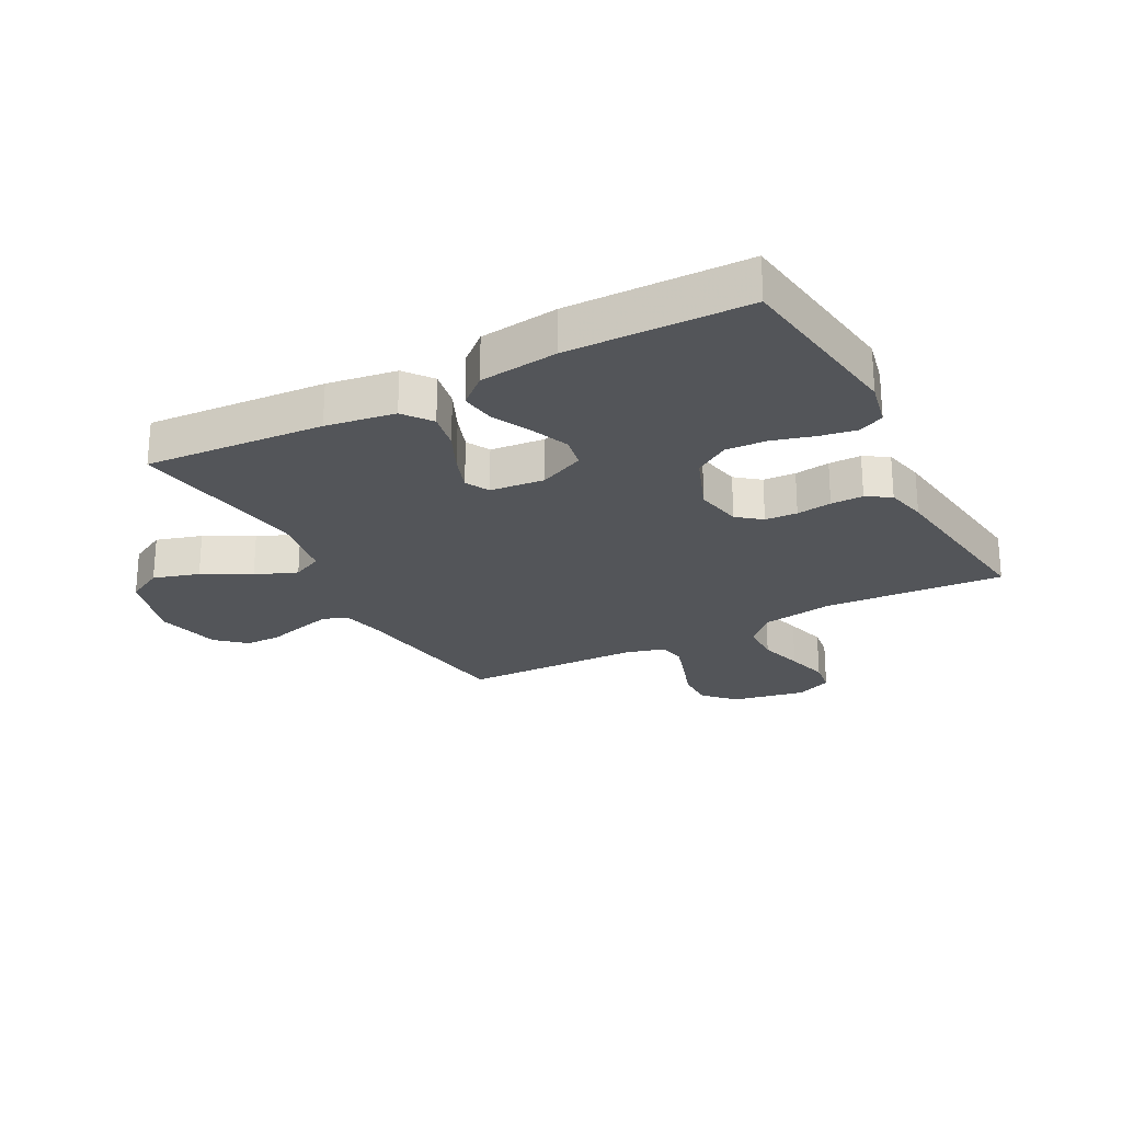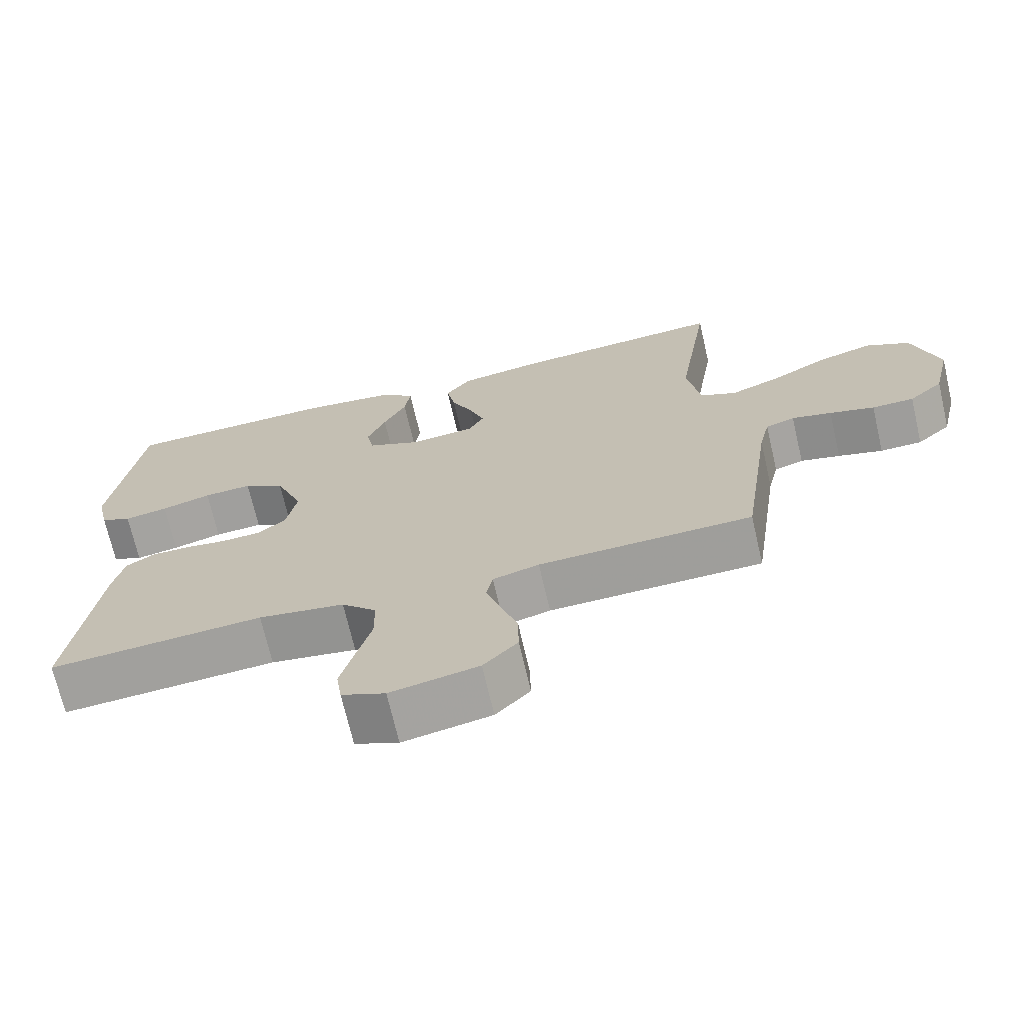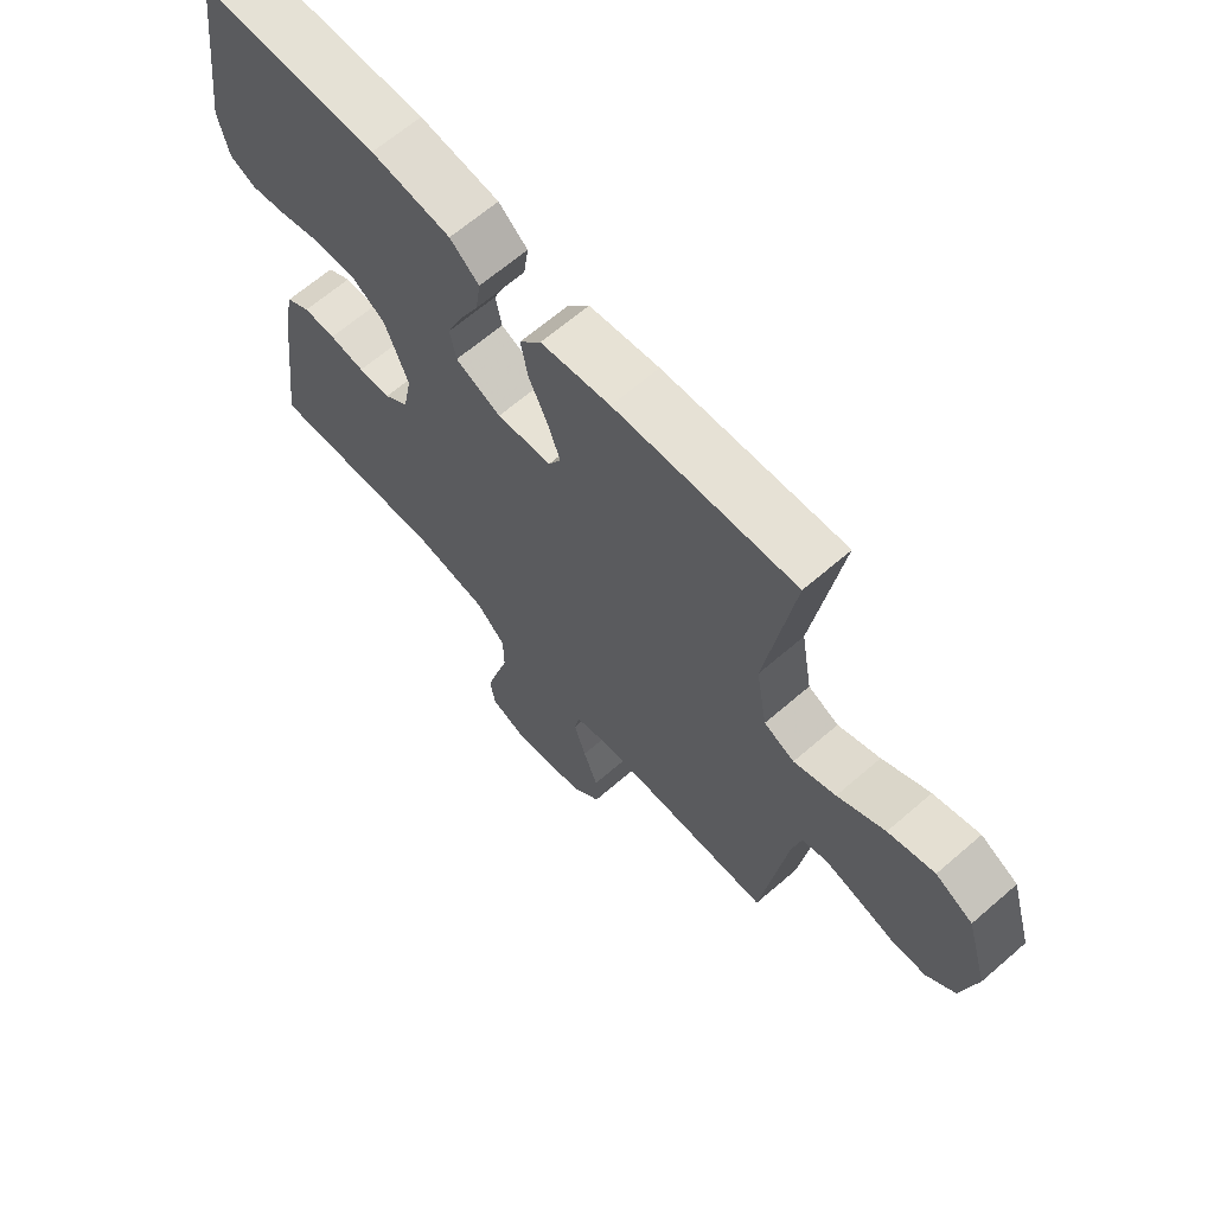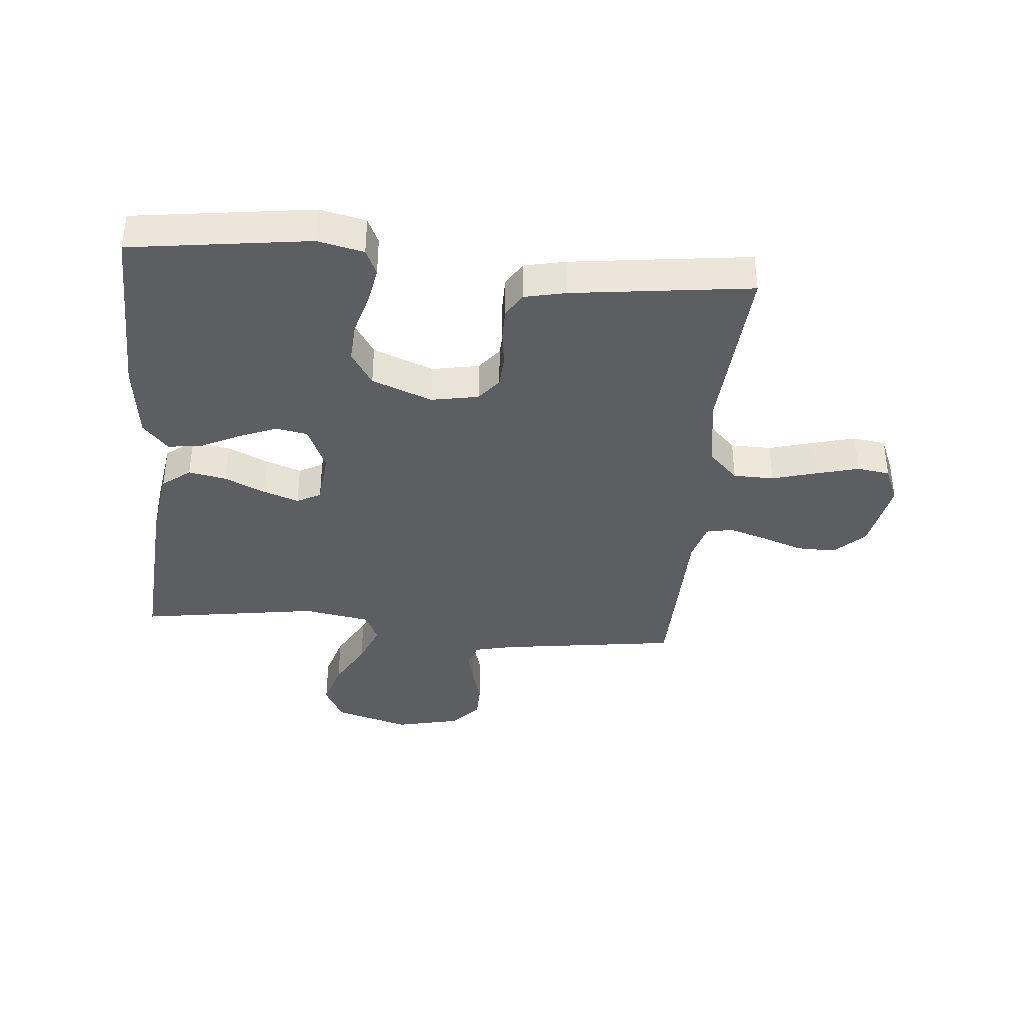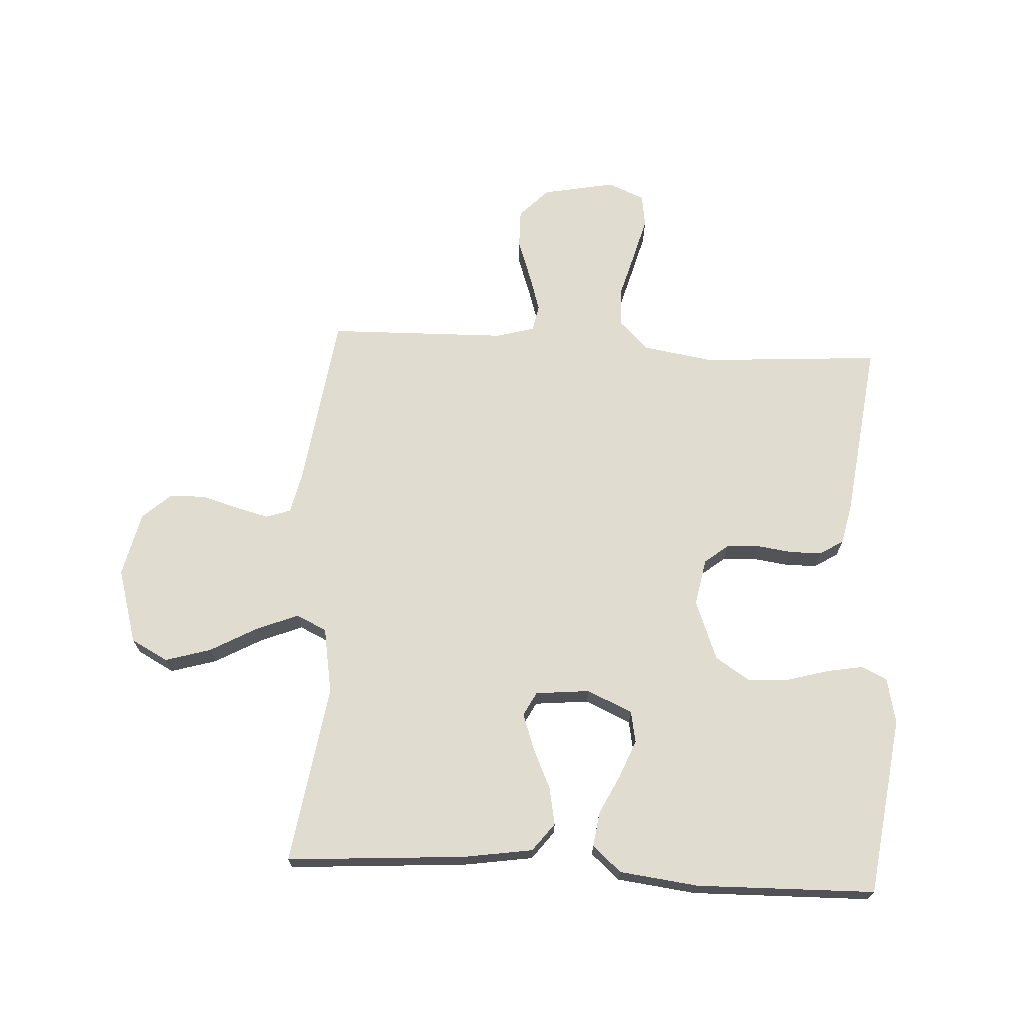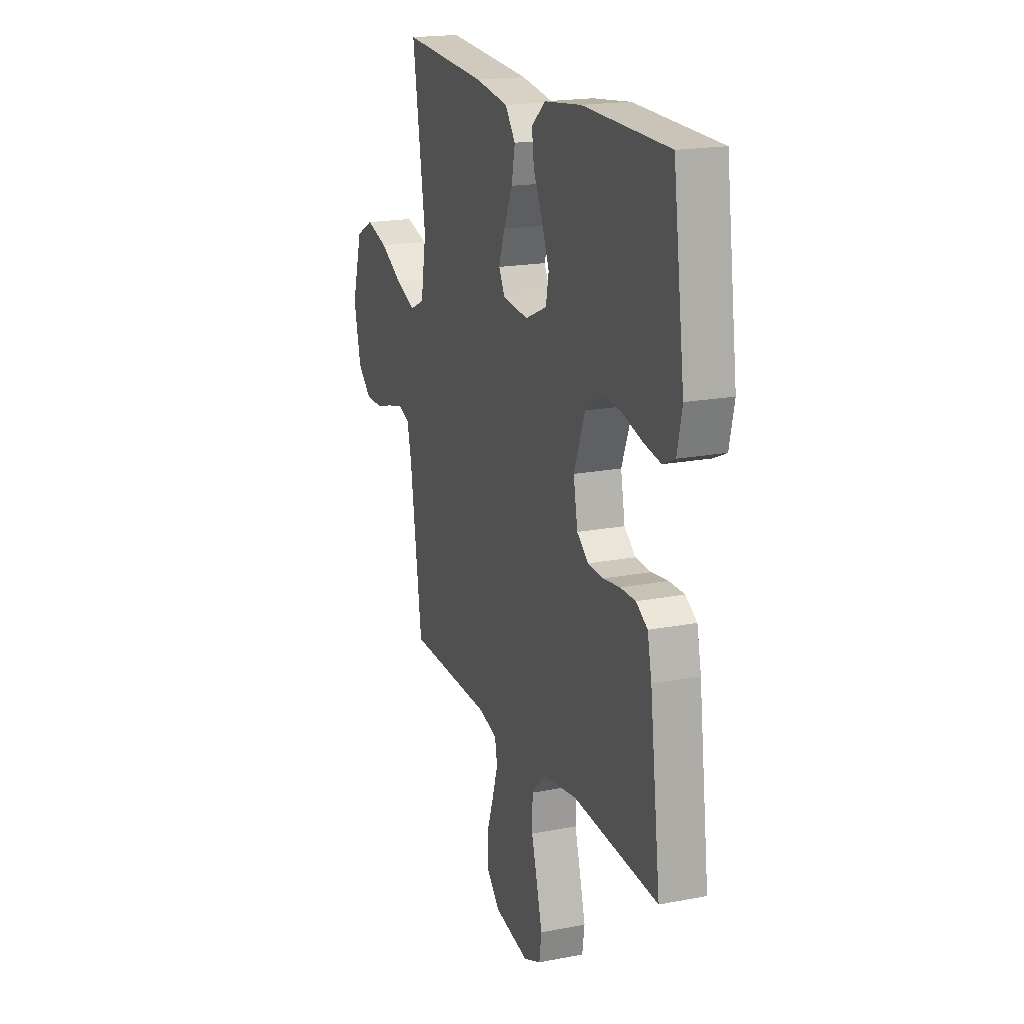
<metadata>
{"format":"obj","ext":"obj","renderer":"f3d","projection":"perspective","resolution":1024,"background":"white","views":[{"elev":-24.4,"azim":28.0,"up":"+Y"},{"elev":-70.3,"azim":-167.0,"up":"+Z"},{"elev":65.6,"azim":-131.0,"up":"+Z"},{"elev":-38.0,"azim":84.8,"up":"+Y"},{"elev":69.4,"azim":3.2,"up":"+Y"},{"elev":18.9,"azim":69.8,"up":"+Z"}]}
</metadata>
<code>
v 0.5 0.07 0.5
v 0.541 0.07 0.2
v 0.524 0.07 0.123
v 0.481 0.07 0.103
v 0.42 0.07 0.114
v 0.35 0.07 0.134
v 0.282 0.07 0.138
v 0.224 0.07 0.101
v 0.185 0.07 0
v 0.2 0.07 -0.079
v 0.24 0.07 -0.111
v 0.294 0.07 -0.114
v 0.353 0.07 -0.106
v 0.407 0.07 -0.106
v 0.447 0.07 -0.131
v 0.462 0.07 -0.2
v 0.5 0.07 -0.5
v 0.2 0.07 -0.479
v 0.079 0.07 -0.498
v 0.03 0.07 -0.547
v 0.029 0.07 -0.615
v 0.05 0.07 -0.69
v 0.069 0.07 -0.761
v 0.061 0.07 -0.816
v 0 0.07 -0.842
v -0.123 0.07 -0.818
v -0.171 0.07 -0.768
v -0.17 0.07 -0.703
v -0.146 0.07 -0.634
v -0.126 0.07 -0.57
v -0.135 0.07 -0.525
v -0.2 0.07 -0.507
v -0.5 0.07 -0.5
v -0.542 0.07 -0.2
v -0.557 0.07 -0.135
v -0.598 0.07 -0.121
v -0.654 0.07 -0.135
v -0.717 0.07 -0.153
v -0.776 0.07 -0.152
v -0.824 0.07 -0.109
v -0.849 0.07 0
v -0.812 0.07 0.126
v -0.75 0.07 0.159
v -0.673 0.07 0.136
v -0.594 0.07 0.092
v -0.524 0.07 0.064
v -0.473 0.07 0.088
v -0.454 0.07 0.2
v -0.5 0.07 0.5
v -0.2 0.07 0.479
v -0.084 0.07 0.461
v -0.048 0.07 0.414
v -0.06 0.07 0.351
v -0.091 0.07 0.283
v -0.112 0.07 0.223
v -0.091 0.07 0.183
v 0 0.07 0.174
v 0.076 0.07 0.208
v 0.086 0.07 0.261
v 0.06 0.07 0.325
v 0.028 0.07 0.39
v 0.02 0.07 0.448
v 0.068 0.07 0.49
v 0.2 0.07 0.506
v 0.5 0 0.5
v 0.541 0 0.2
v 0.524 0 0.123
v 0.481 0 0.103
v 0.42 0 0.114
v 0.35 0 0.134
v 0.282 0 0.138
v 0.224 0 0.101
v 0.185 0 0
v 0.2 0 -0.079
v 0.24 0 -0.111
v 0.294 0 -0.114
v 0.353 0 -0.106
v 0.407 0 -0.106
v 0.447 0 -0.131
v 0.462 0 -0.2
v 0.5 0 -0.5
v 0.2 0 -0.479
v 0.079 0 -0.498
v 0.03 0 -0.547
v 0.029 0 -0.615
v 0.05 0 -0.69
v 0.069 0 -0.761
v 0.061 0 -0.816
v 0 0 -0.842
v -0.123 0 -0.818
v -0.171 0 -0.768
v -0.17 0 -0.703
v -0.146 0 -0.634
v -0.126 0 -0.57
v -0.135 0 -0.525
v -0.2 0 -0.507
v -0.5 0 -0.5
v -0.542 0 -0.2
v -0.557 0 -0.135
v -0.598 0 -0.121
v -0.654 0 -0.135
v -0.717 0 -0.153
v -0.776 0 -0.152
v -0.824 0 -0.109
v -0.849 0 0
v -0.812 0 0.126
v -0.75 0 0.159
v -0.673 0 0.136
v -0.594 0 0.092
v -0.524 0 0.064
v -0.473 0 0.088
v -0.454 0 0.2
v -0.5 0 0.5
v -0.2 0 0.479
v -0.084 0 0.461
v -0.048 0 0.414
v -0.06 0 0.351
v -0.091 0 0.283
v -0.112 0 0.223
v -0.091 0 0.183
v 0 0 0.174
v 0.076 0 0.208
v 0.086 0 0.261
v 0.06 0 0.325
v 0.028 0 0.39
v 0.02 0 0.448
v 0.068 0 0.49
v 0.2 0 0.506
f 60 61 62 63
f 59 60 63 64
f 58 59 64 1
f 51 52 53 54
f 51 54 55
f 48 49 50 51
f 47 48 51 55
f 46 47 55 56
f 42 43 44 45
f 42 45 46
f 41 42 46
f 40 41 46
f 37 38 39 40
f 36 37 40 46
f 35 36 46 56
f 32 33 34
f 31 32 34 35
f 26 27 28 29
f 26 29 30
f 25 26 30
f 24 25 30 31
f 21 22 23 24
f 15 16 17 18
f 15 18 19
f 12 13 14 15
f 11 12 15 19
f 10 11 19 20
f 3 4 5 6
f 1 2 3 6
f 58 1 6 7
f 57 58 7 8
f 31 35 56 57
f 31 57 8 9
f 21 24 31
f 20 21 31
f 9 10 20 31
f 127 126 125 124
f 128 127 124 123
f 65 128 123 122
f 118 117 116 115
f 119 118 115
f 115 114 113 112
f 119 115 112 111
f 120 119 111 110
f 109 108 107 106
f 110 109 106
f 110 106 105
f 110 105 104
f 104 103 102 101
f 110 104 101 100
f 120 110 100 99
f 98 97 96
f 99 98 96 95
f 93 92 91 90
f 94 93 90
f 94 90 89
f 95 94 89 88
f 88 87 86 85
f 82 81 80 79
f 83 82 79
f 79 78 77 76
f 83 79 76 75
f 84 83 75 74
f 70 69 68 67
f 70 67 66 65
f 71 70 65 122
f 72 71 122 121
f 121 120 99 95
f 73 72 121 95
f 95 88 85
f 95 85 84
f 95 84 74 73
f 1 65 66 2
f 2 66 67 3
f 3 67 68 4
f 4 68 69 5
f 5 69 70 6
f 6 70 71 7
f 7 71 72 8
f 8 72 73 9
f 9 73 74 10
f 10 74 75 11
f 11 75 76 12
f 12 76 77 13
f 13 77 78 14
f 14 78 79 15
f 15 79 80 16
f 16 80 81 17
f 17 81 82 18
f 18 82 83 19
f 19 83 84 20
f 20 84 85 21
f 21 85 86 22
f 22 86 87 23
f 23 87 88 24
f 24 88 89 25
f 25 89 90 26
f 26 90 91 27
f 27 91 92 28
f 28 92 93 29
f 29 93 94 30
f 30 94 95 31
f 31 95 96 32
f 32 96 97 33
f 33 97 98 34
f 34 98 99 35
f 35 99 100 36
f 36 100 101 37
f 37 101 102 38
f 38 102 103 39
f 39 103 104 40
f 40 104 105 41
f 41 105 106 42
f 42 106 107 43
f 43 107 108 44
f 44 108 109 45
f 45 109 110 46
f 46 110 111 47
f 47 111 112 48
f 48 112 113 49
f 49 113 114 50
f 50 114 115 51
f 51 115 116 52
f 52 116 117 53
f 53 117 118 54
f 54 118 119 55
f 55 119 120 56
f 56 120 121 57
f 57 121 122 58
f 58 122 123 59
f 59 123 124 60
f 60 124 125 61
f 61 125 126 62
f 62 126 127 63
f 63 127 128 64
f 64 128 65 1

</code>
